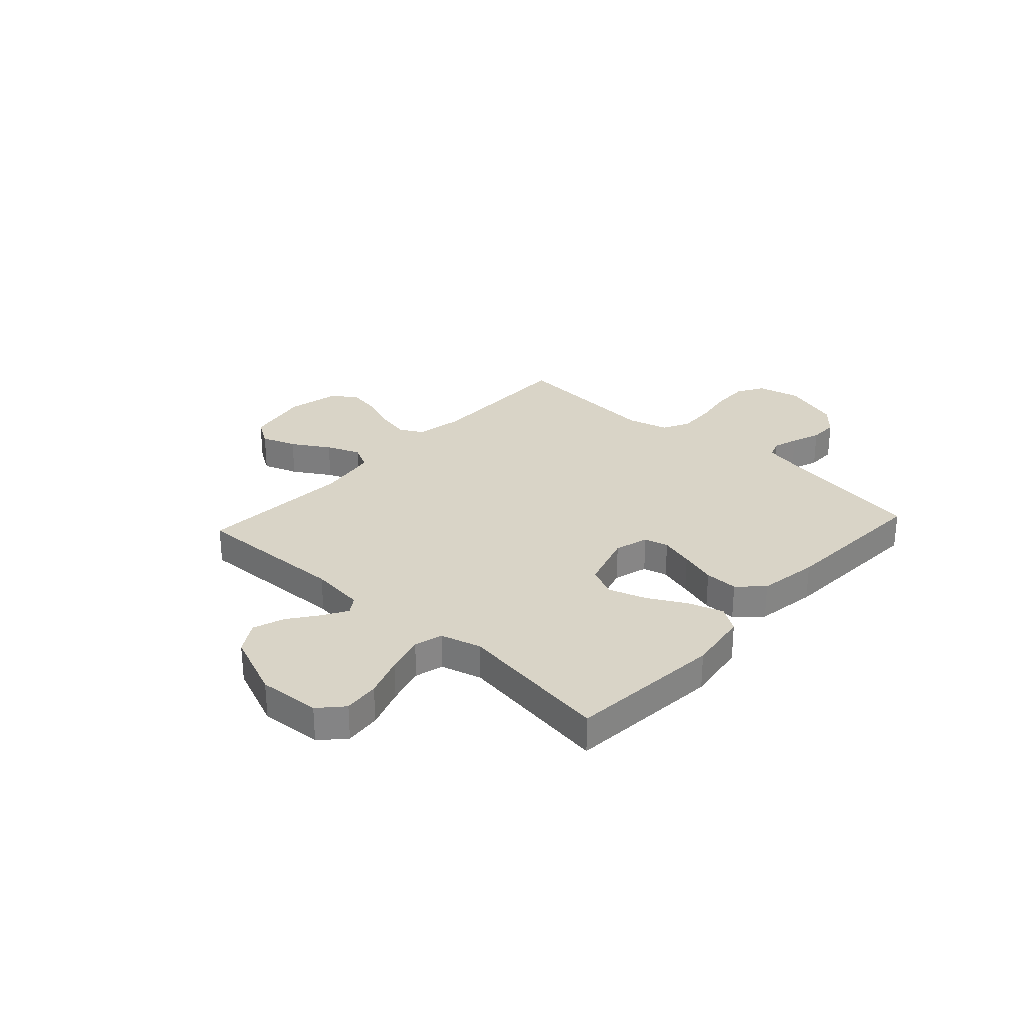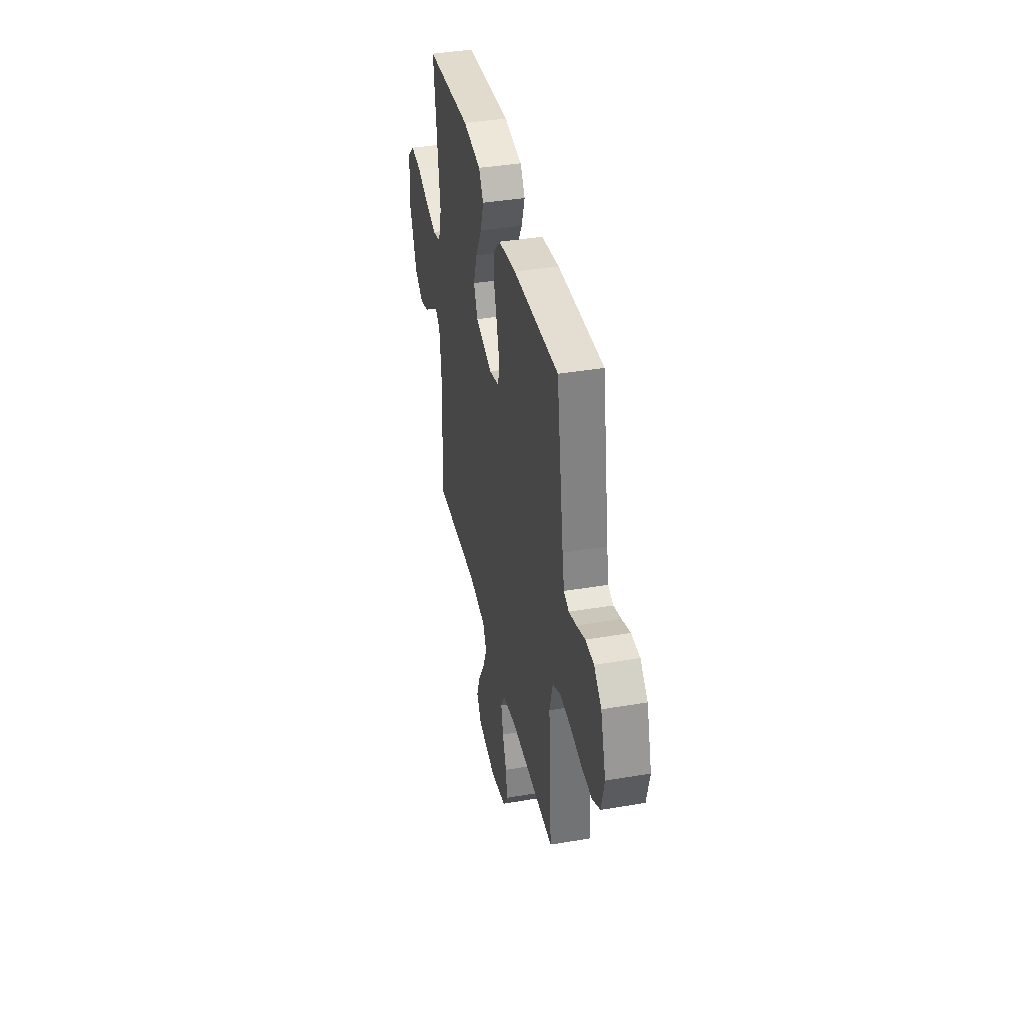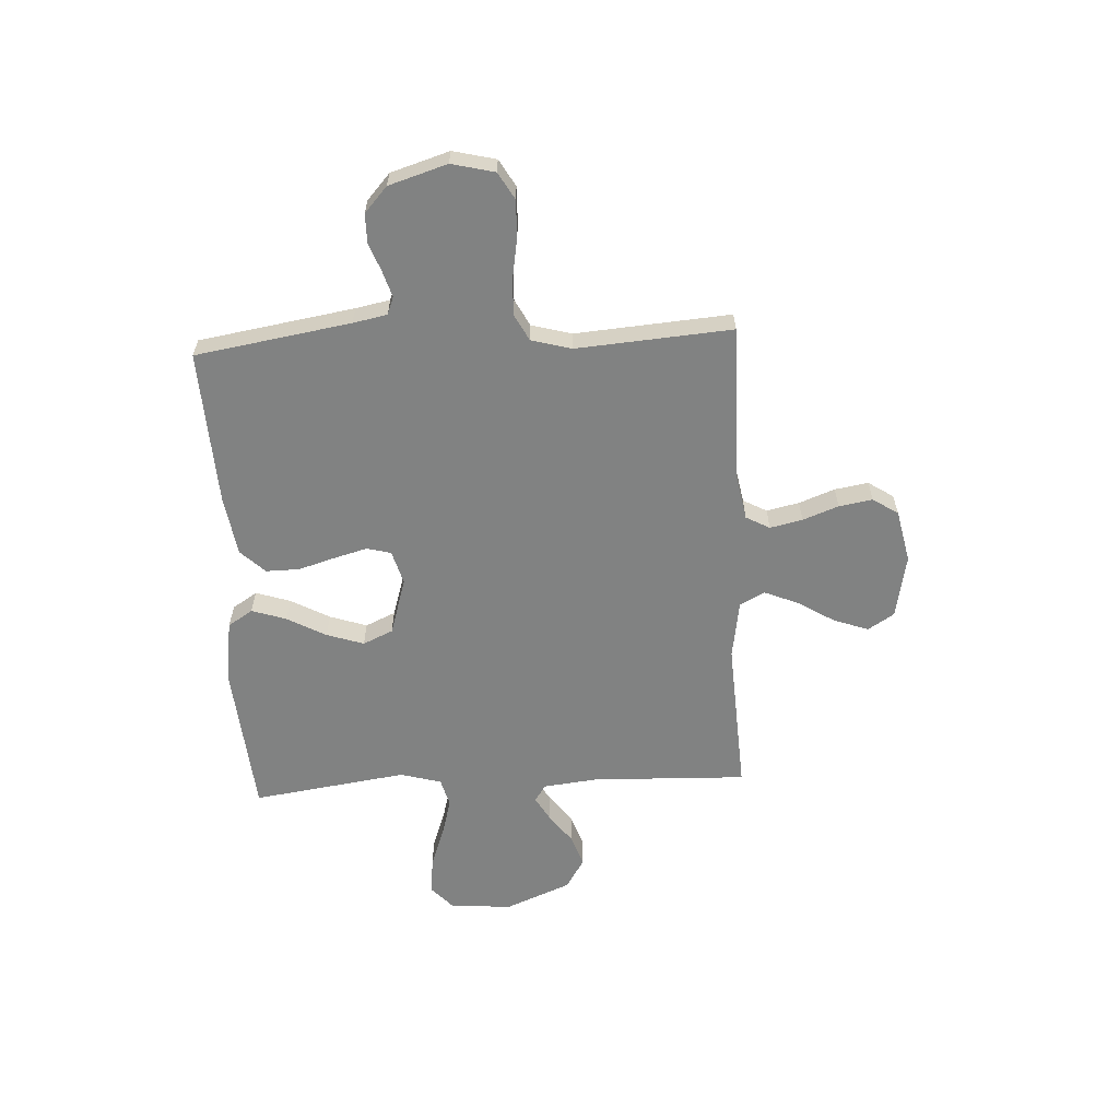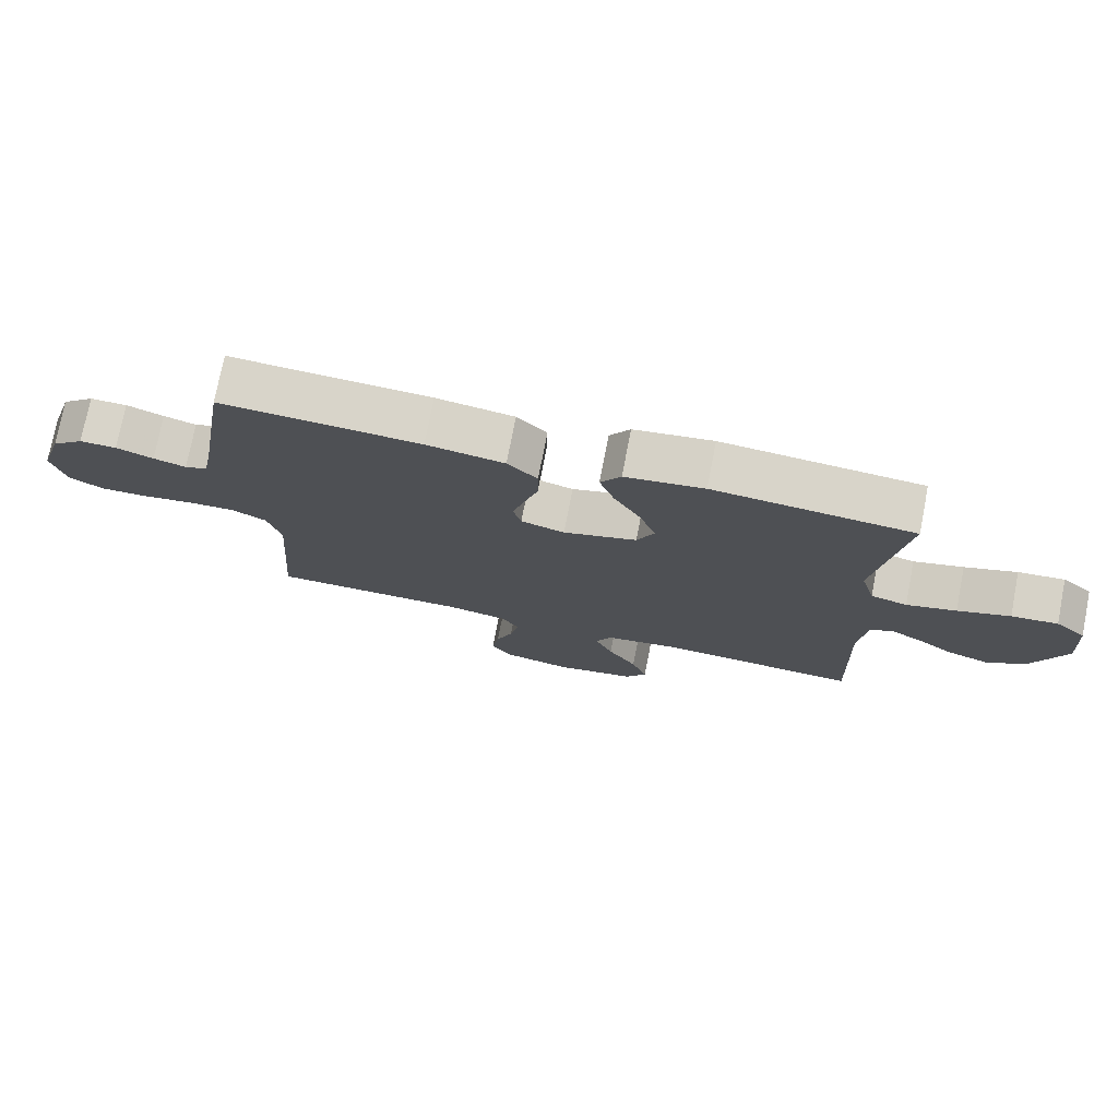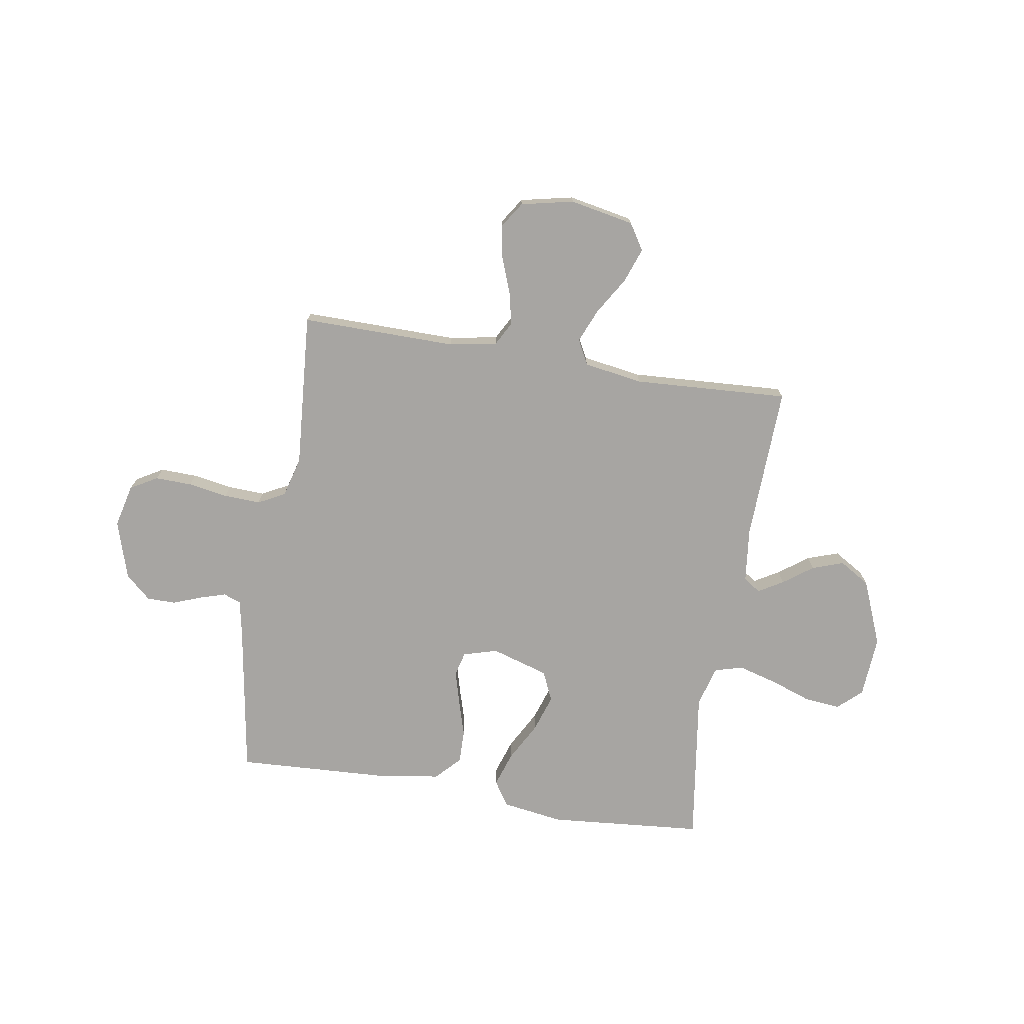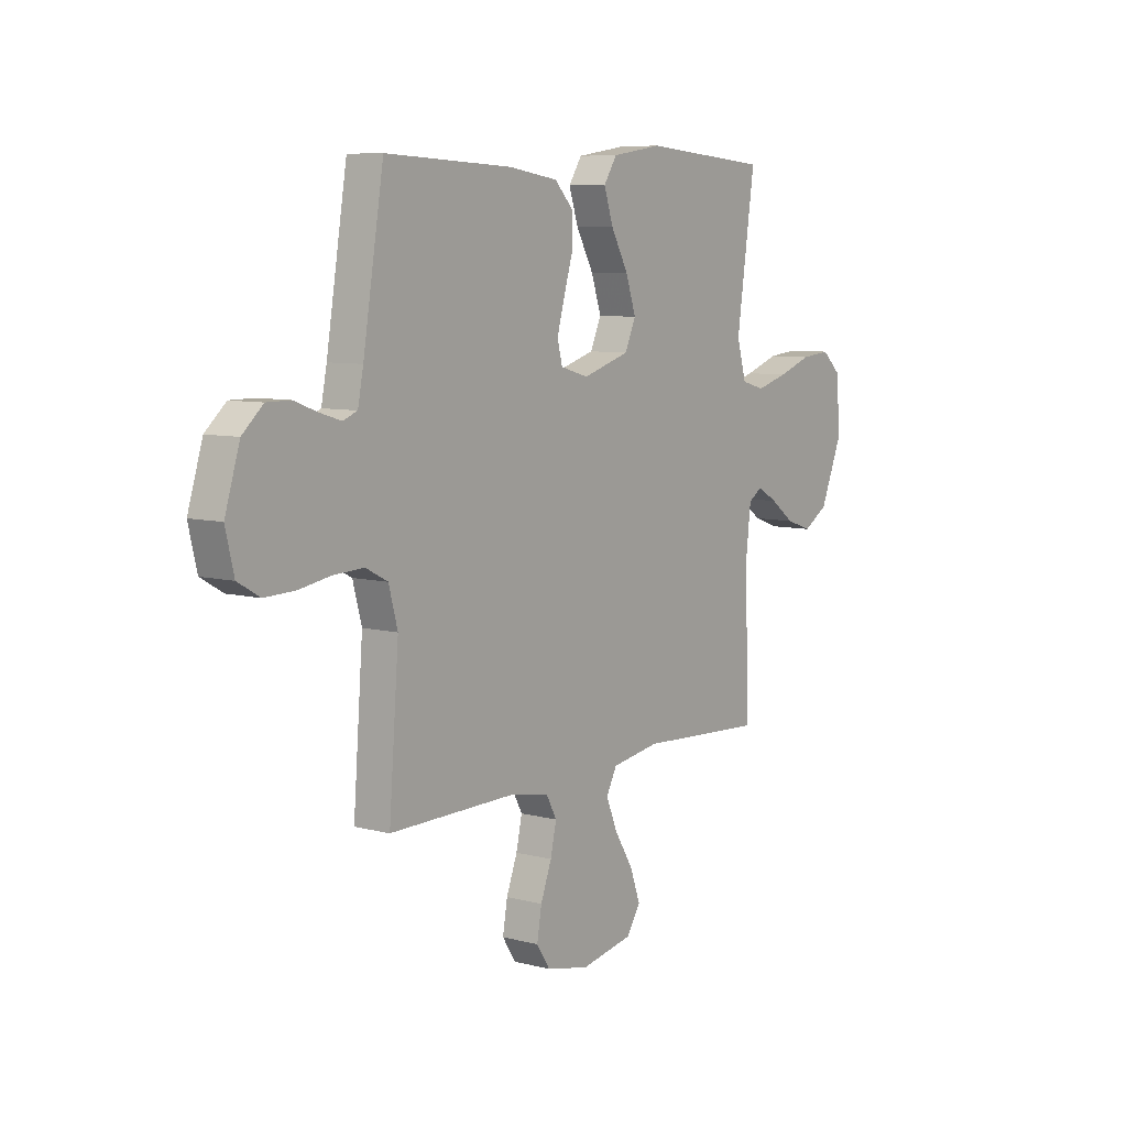
<metadata>
{"format":"obj","ext":"obj","renderer":"f3d","projection":"perspective","resolution":1024,"background":"white","views":[{"elev":28.8,"azim":-47.5,"up":"+Y"},{"elev":39.1,"azim":78.0,"up":"+Z"},{"elev":-60.6,"azim":93.0,"up":"+Y"},{"elev":75.5,"azim":-169.0,"up":"+Z"},{"elev":-73.9,"azim":170.7,"up":"+Y"},{"elev":7.8,"azim":126.2,"up":"+Z"}]}
</metadata>
<code>
v 0.5 0.07 -0.5
v 0.2 0.07 -0.497
v 0.108 0.07 -0.514
v 0.083 0.07 -0.56
v 0.097 0.07 -0.623
v 0.123 0.07 -0.692
v 0.134 0.07 -0.757
v 0.102 0.07 -0.806
v 0 0.07 -0.828
v -0.124 0.07 -0.804
v -0.156 0.07 -0.753
v -0.132 0.07 -0.686
v -0.088 0.07 -0.614
v -0.061 0.07 -0.549
v -0.086 0.07 -0.501
v -0.2 0.07 -0.483
v -0.5 0.07 -0.5
v -0.49 0.07 -0.2
v -0.502 0.07 -0.094
v -0.535 0.07 -0.072
v -0.583 0.07 -0.1
v -0.64 0.07 -0.142
v -0.701 0.07 -0.163
v -0.76 0.07 -0.127
v -0.812 0.07 0
v -0.804 0.07 0.12
v -0.758 0.07 0.162
v -0.688 0.07 0.155
v -0.609 0.07 0.127
v -0.534 0.07 0.106
v -0.479 0.07 0.121
v -0.457 0.07 0.2
v -0.5 0.07 0.5
v -0.2 0.07 0.526
v -0.081 0.07 0.508
v -0.05 0.07 0.46
v -0.072 0.07 0.393
v -0.113 0.07 0.318
v -0.137 0.07 0.246
v -0.111 0.07 0.188
v 0 0.07 0.154
v 0.066 0.07 0.173
v 0.078 0.07 0.22
v 0.06 0.07 0.285
v 0.039 0.07 0.355
v 0.038 0.07 0.42
v 0.083 0.07 0.467
v 0.2 0.07 0.485
v 0.5 0.07 0.5
v 0.549 0.07 0.2
v 0.562 0.07 0.134
v 0.596 0.07 0.121
v 0.645 0.07 0.136
v 0.701 0.07 0.157
v 0.757 0.07 0.157
v 0.806 0.07 0.113
v 0.841 0.07 0
v 0.821 0.07 -0.083
v 0.769 0.07 -0.113
v 0.698 0.07 -0.111
v 0.621 0.07 -0.098
v 0.55 0.07 -0.095
v 0.498 0.07 -0.122
v 0.477 0.07 -0.2
v 0.5 0 -0.5
v 0.2 0 -0.497
v 0.108 0 -0.514
v 0.083 0 -0.56
v 0.097 0 -0.623
v 0.123 0 -0.692
v 0.134 0 -0.757
v 0.102 0 -0.806
v 0 0 -0.828
v -0.124 0 -0.804
v -0.156 0 -0.753
v -0.132 0 -0.686
v -0.088 0 -0.614
v -0.061 0 -0.549
v -0.086 0 -0.501
v -0.2 0 -0.483
v -0.5 0 -0.5
v -0.49 0 -0.2
v -0.502 0 -0.094
v -0.535 0 -0.072
v -0.583 0 -0.1
v -0.64 0 -0.142
v -0.701 0 -0.163
v -0.76 0 -0.127
v -0.812 0 0
v -0.804 0 0.12
v -0.758 0 0.162
v -0.688 0 0.155
v -0.609 0 0.127
v -0.534 0 0.106
v -0.479 0 0.121
v -0.457 0 0.2
v -0.5 0 0.5
v -0.2 0 0.526
v -0.081 0 0.508
v -0.05 0 0.46
v -0.072 0 0.393
v -0.113 0 0.318
v -0.137 0 0.246
v -0.111 0 0.188
v 0 0 0.154
v 0.066 0 0.173
v 0.078 0 0.22
v 0.06 0 0.285
v 0.039 0 0.355
v 0.038 0 0.42
v 0.083 0 0.467
v 0.2 0 0.485
v 0.5 0 0.5
v 0.549 0 0.2
v 0.562 0 0.134
v 0.596 0 0.121
v 0.645 0 0.136
v 0.701 0 0.157
v 0.757 0 0.157
v 0.806 0 0.113
v 0.841 0 0
v 0.821 0 -0.083
v 0.769 0 -0.113
v 0.698 0 -0.111
v 0.621 0 -0.098
v 0.55 0 -0.095
v 0.498 0 -0.122
v 0.477 0 -0.2
f 58 59 60 61
f 58 61 62
f 57 58 62
f 56 57 62
f 53 54 55 56
f 52 53 56 62
f 51 52 62 63
f 47 48 49 50
f 44 45 46 47
f 43 44 47 50
f 42 43 50 51
f 35 36 37 38
f 35 38 39
f 32 33 34 35
f 31 32 35 39
f 26 27 28 29
f 26 29 30
f 25 26 30
f 24 25 30 31
f 21 22 23 24
f 20 21 24 31
f 16 17 18
f 15 16 18 19
f 10 11 12 13
f 10 13 14
f 9 10 14
f 8 9 14
f 5 6 7 8
f 4 5 8 14
f 3 4 14 15
f 64 1 2
f 41 42 51 63
f 40 41 63 64
f 20 31 39 40
f 19 20 40 64
f 15 19 64
f 2 3 15 64
f 125 124 123 122
f 126 125 122
f 126 122 121
f 126 121 120
f 120 119 118 117
f 126 120 117 116
f 127 126 116 115
f 114 113 112 111
f 111 110 109 108
f 114 111 108 107
f 115 114 107 106
f 102 101 100 99
f 103 102 99
f 99 98 97 96
f 103 99 96 95
f 93 92 91 90
f 94 93 90
f 94 90 89
f 95 94 89 88
f 88 87 86 85
f 95 88 85 84
f 82 81 80
f 83 82 80 79
f 77 76 75 74
f 78 77 74
f 78 74 73
f 78 73 72
f 72 71 70 69
f 78 72 69 68
f 79 78 68 67
f 66 65 128
f 127 115 106 105
f 128 127 105 104
f 104 103 95 84
f 128 104 84 83
f 128 83 79
f 128 79 67 66
f 1 65 66 2
f 2 66 67 3
f 3 67 68 4
f 4 68 69 5
f 5 69 70 6
f 6 70 71 7
f 7 71 72 8
f 8 72 73 9
f 9 73 74 10
f 10 74 75 11
f 11 75 76 12
f 12 76 77 13
f 13 77 78 14
f 14 78 79 15
f 15 79 80 16
f 16 80 81 17
f 17 81 82 18
f 18 82 83 19
f 19 83 84 20
f 20 84 85 21
f 21 85 86 22
f 22 86 87 23
f 23 87 88 24
f 24 88 89 25
f 25 89 90 26
f 26 90 91 27
f 27 91 92 28
f 28 92 93 29
f 29 93 94 30
f 30 94 95 31
f 31 95 96 32
f 32 96 97 33
f 33 97 98 34
f 34 98 99 35
f 35 99 100 36
f 36 100 101 37
f 37 101 102 38
f 38 102 103 39
f 39 103 104 40
f 40 104 105 41
f 41 105 106 42
f 42 106 107 43
f 43 107 108 44
f 44 108 109 45
f 45 109 110 46
f 46 110 111 47
f 47 111 112 48
f 48 112 113 49
f 49 113 114 50
f 50 114 115 51
f 51 115 116 52
f 52 116 117 53
f 53 117 118 54
f 54 118 119 55
f 55 119 120 56
f 56 120 121 57
f 57 121 122 58
f 58 122 123 59
f 59 123 124 60
f 60 124 125 61
f 61 125 126 62
f 62 126 127 63
f 63 127 128 64
f 64 128 65 1

</code>
